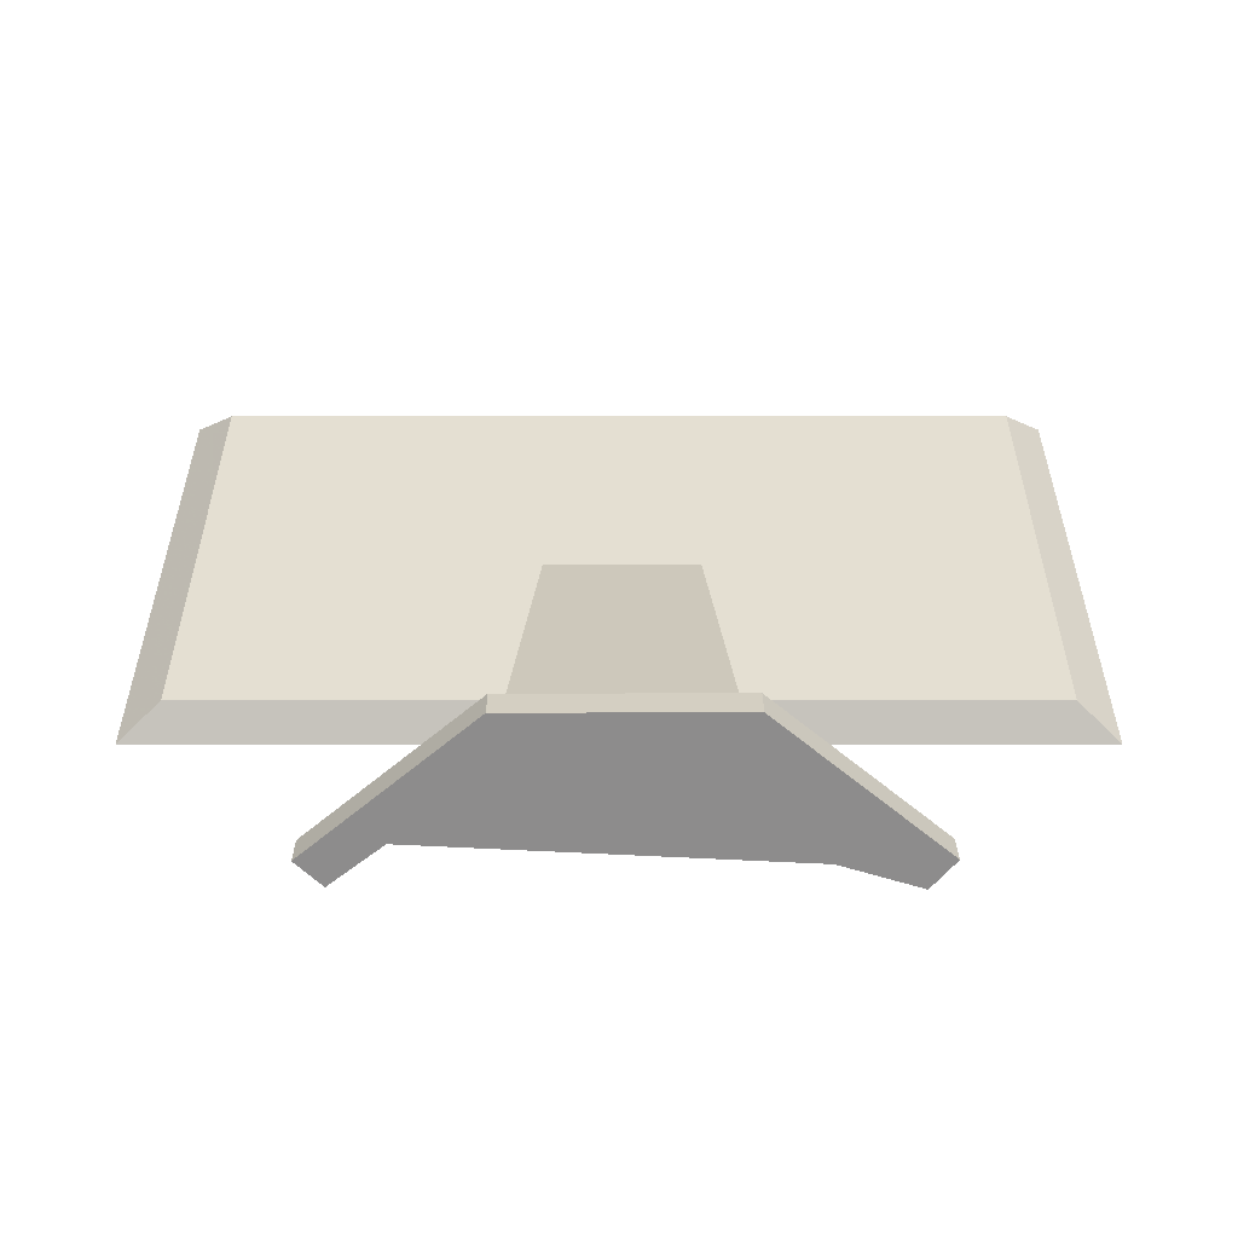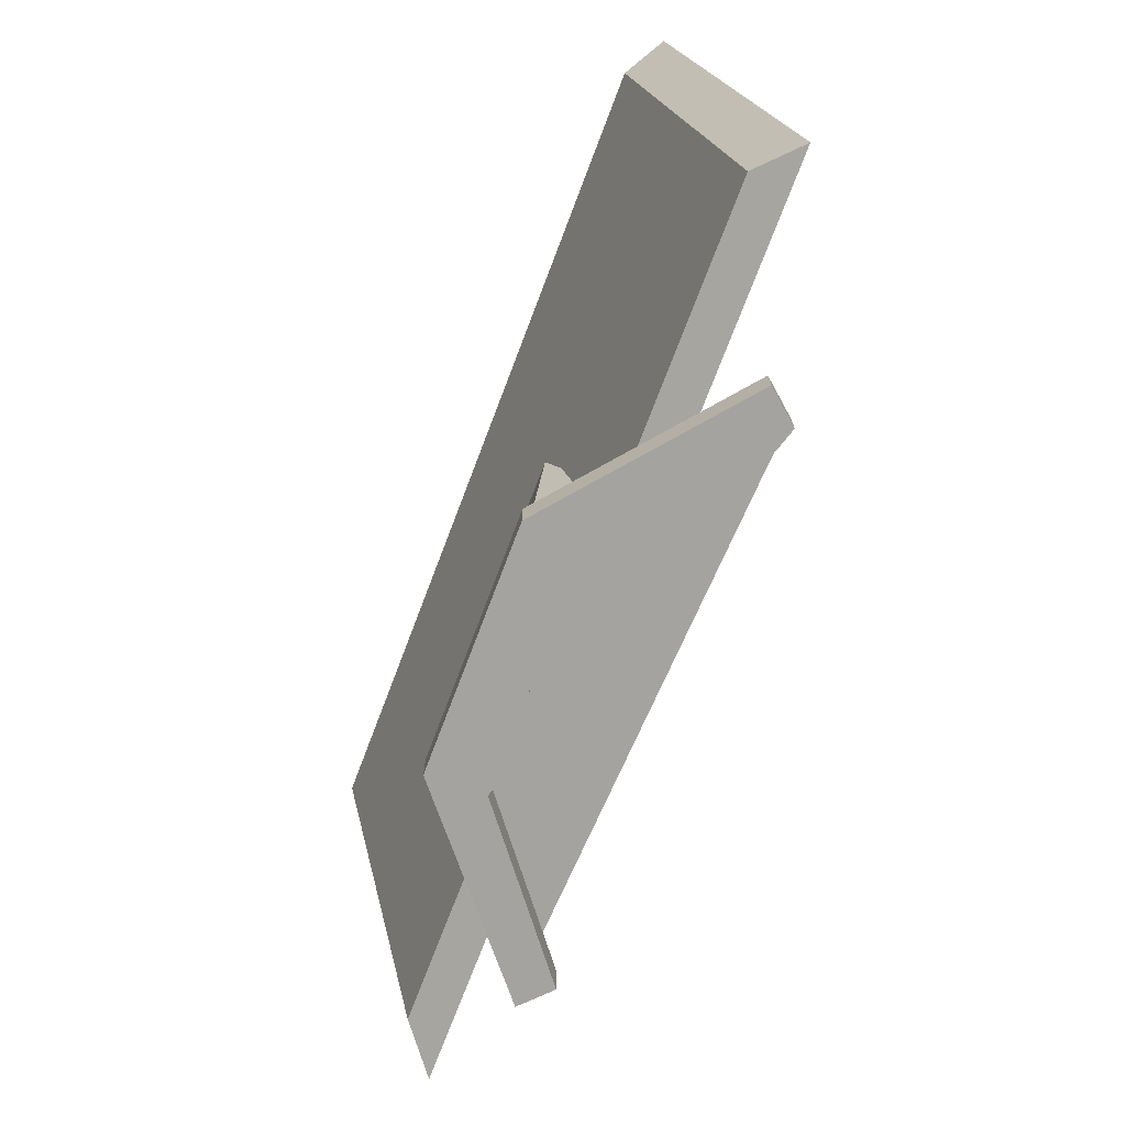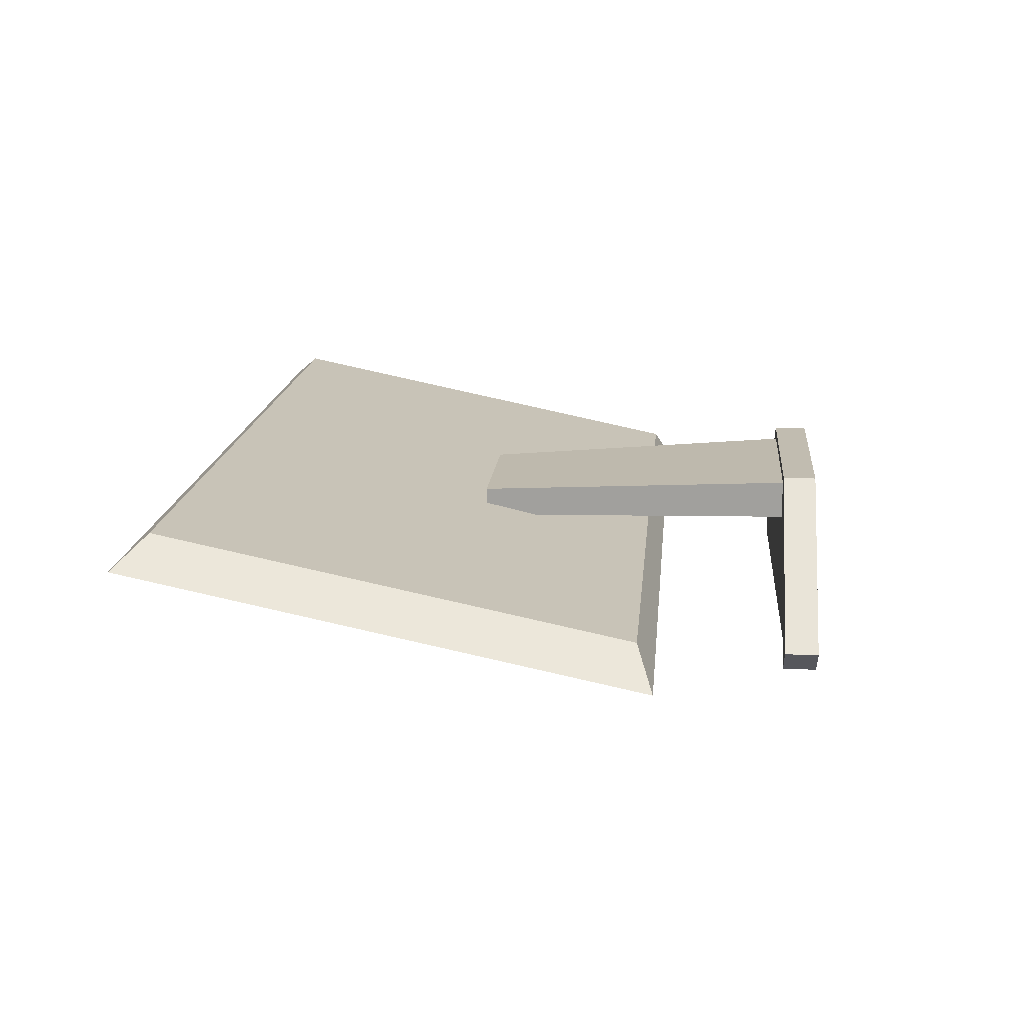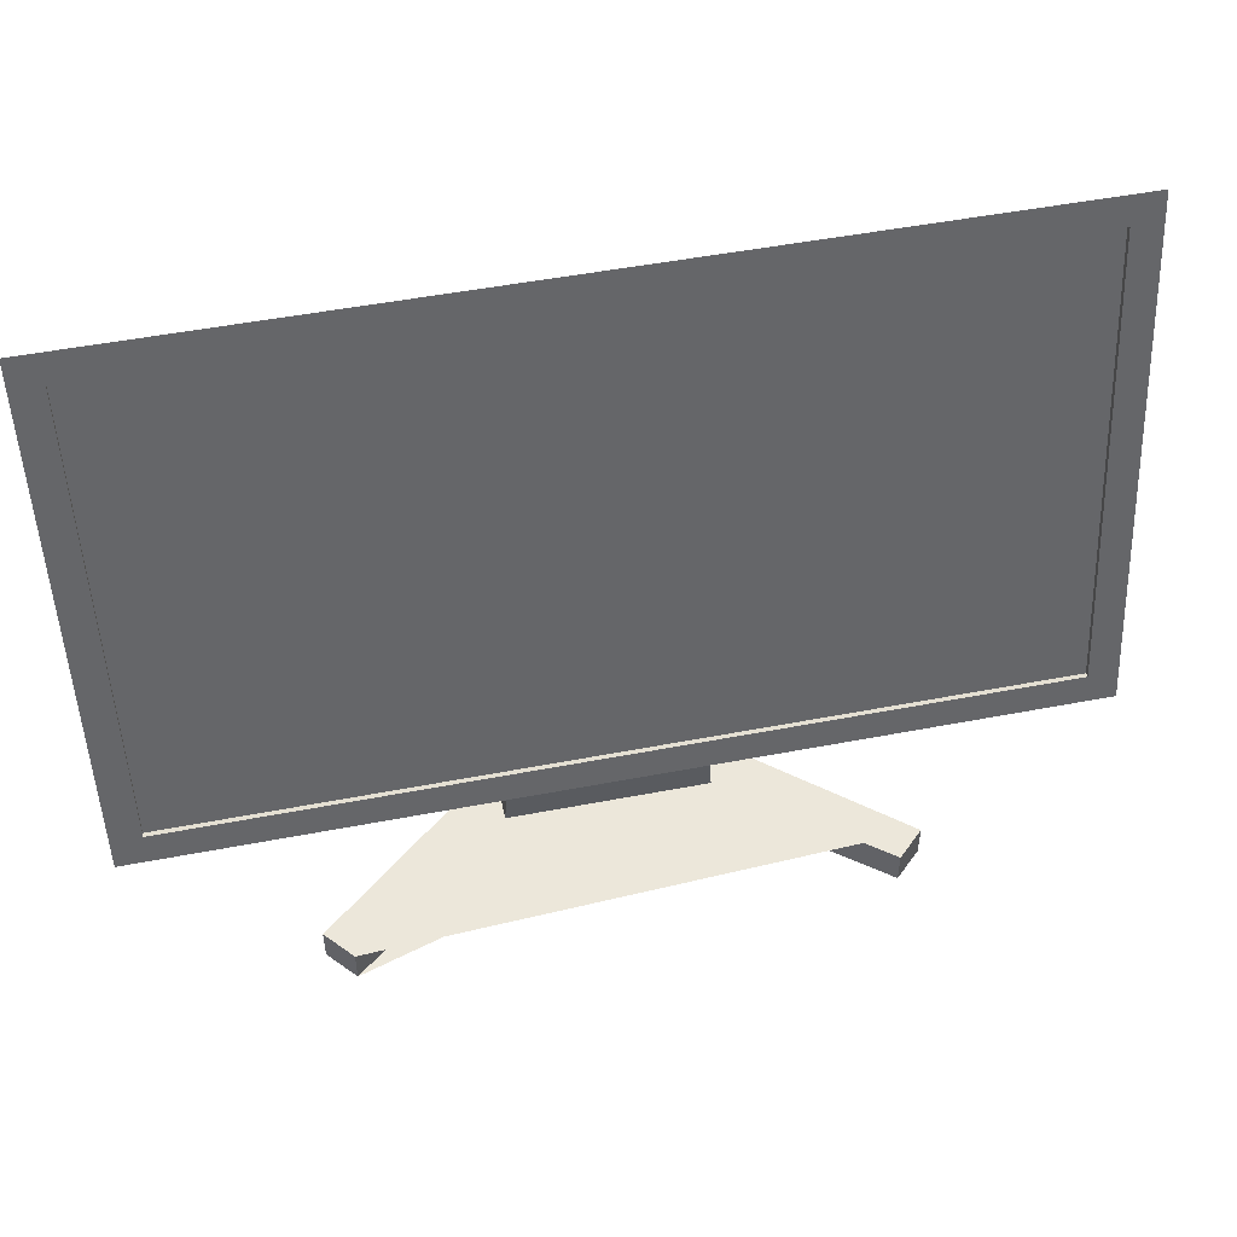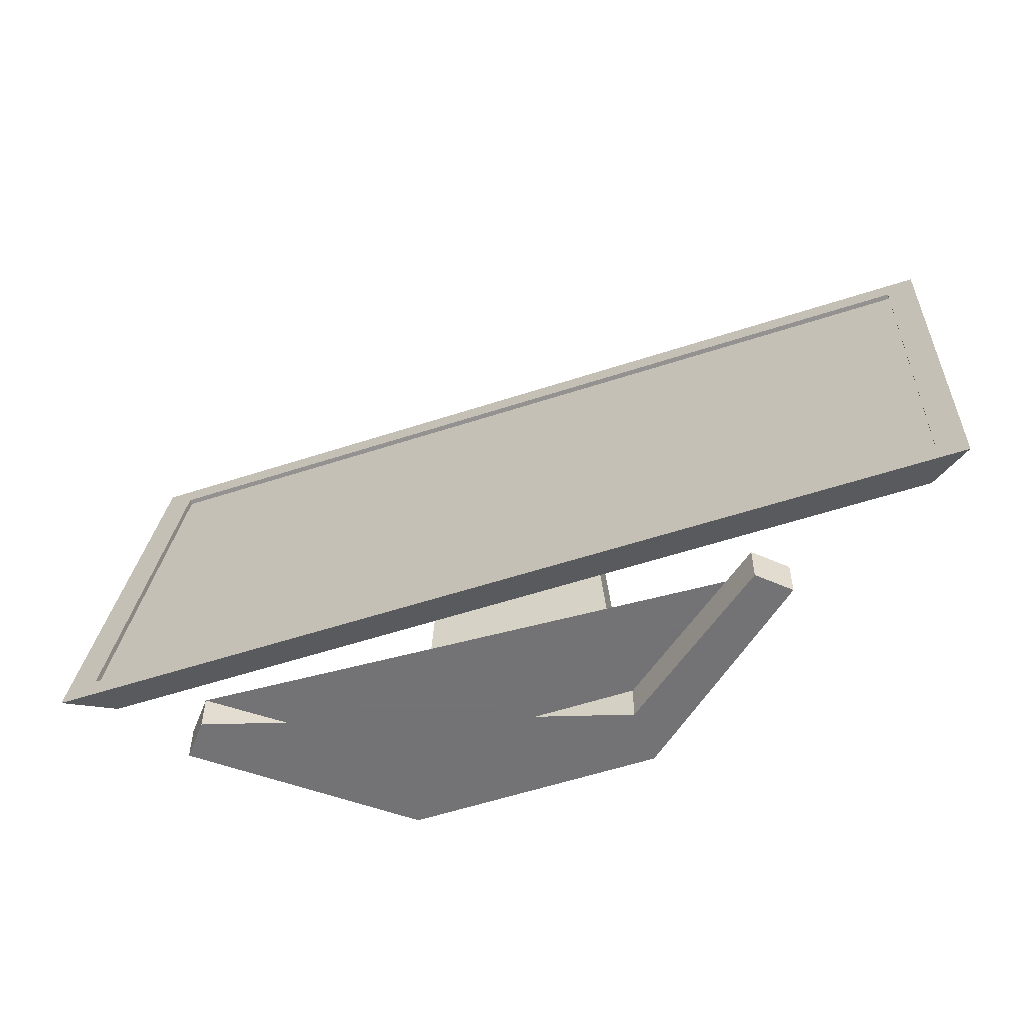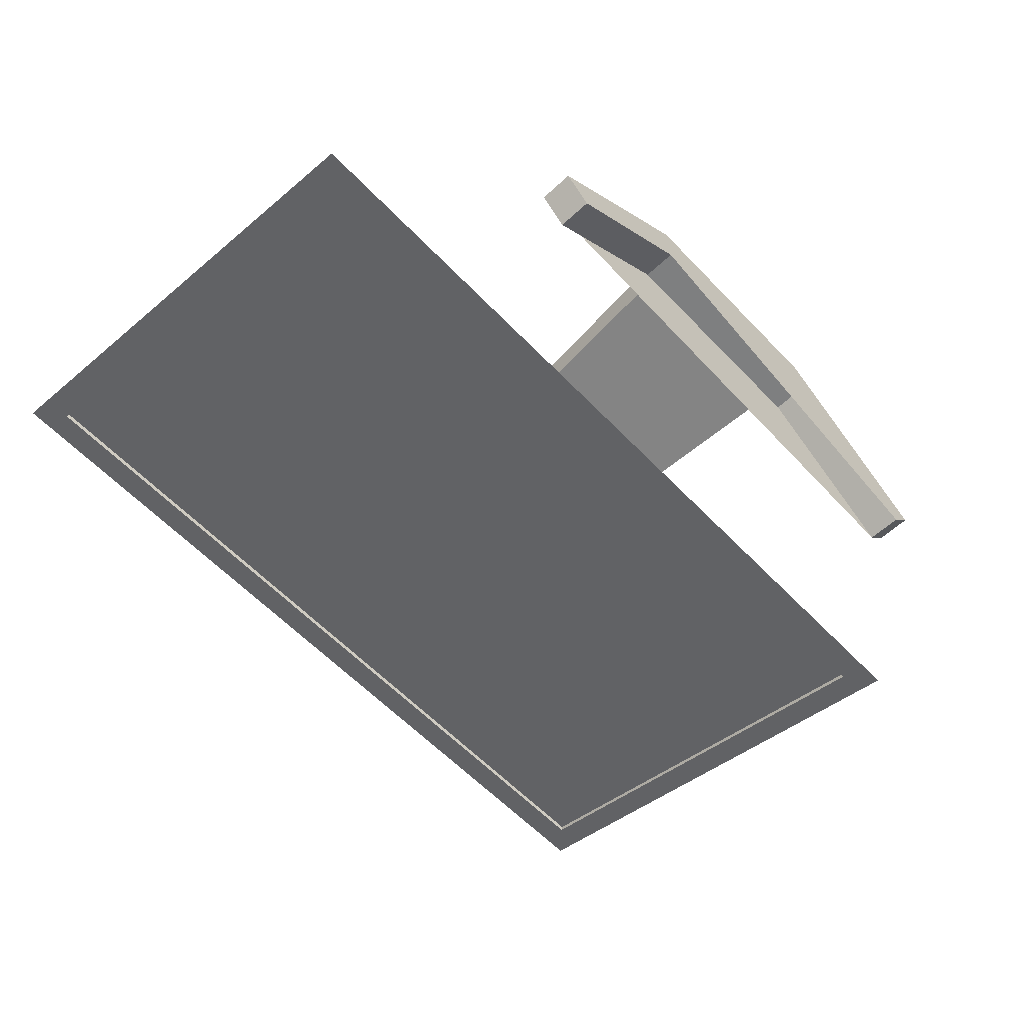
<metadata>
{"format":"obj","ext":"obj","renderer":"f3d","projection":"perspective","resolution":1024,"background":"white","views":[{"elev":25.7,"azim":-0.0,"up":"+Z"},{"elev":-72.9,"azim":69.2,"up":"+Y"},{"elev":16.3,"azim":-84.6,"up":"+Z"},{"elev":50.5,"azim":168.1,"up":"+Y"},{"elev":-56.0,"azim":-161.0,"up":"+Y"},{"elev":-59.7,"azim":-46.6,"up":"+Z"}]}
</metadata>
<code>
v -2.332 0.4601 2.146
v -1.76 8.669 1.599
v 2.475 0.4601 2.146
v 1.903 8.669 1.599
v 2.475 0.4601 1.209
v 1.903 8.669 0.8847
v -2.332 0.4601 1.209
v -1.76 8.669 0.8847
v -5.968 0 -1.672
v -6.616 0 -1.048
v -2.606 0 2.338
v 2.844 0 2.349
v 6.883 0 -1.017
v 6.281 0 -1.726
v 2.844 0 1.038
v -2.563 0 1.028
v -5.968 0.8144 -1.672
v -6.616 0.8144 -1.048
v -2.606 0.8144 2.338
v 2.844 0.8144 2.349
v 6.883 0.8144 -1.017
v 6.281 0.8144 -1.726
v 2.844 0.8144 1.038
v -2.563 0.8144 1.028
v -9.905 4.36 0.3307
v -9.905 15.59 2.628
v 9.905 4.36 0.3307
v 9.905 15.59 2.628
v 10.9 3.954 -0.5481
v 10.9 16.31 1.979
v -10.9 3.954 -0.5481
v -10.9 16.31 1.979
v 10.2 4.639 -0.4079
v 10.2 15.62 1.839
v -10.2 4.639 -0.4079
v -10.2 15.62 1.839
v 10.2 4.614 -0.2865
v 10.2 15.6 1.96
v -10.2 4.614 -0.2865
v -10.2 15.6 1.96
o Team_small_computer
f 3 4 2 1
f 5 6 4 3
f 7 8 6 5
f 1 2 8 7
f 4 6 8 2
f 5 3 1 7
f 10 18 17 9
f 11 19 18 10
f 12 20 19 11
f 13 21 20 12
f 14 22 21 13
f 15 23 22 14
f 16 24 23 15
f 9 17 24 16
f 16 15 14 13 12 11 10 9
f 18 19 20 21 22 23 24 17
f 27 28 26 25
f 29 30 28 27
f 25 26 32 31
f 28 30 32 26
f 29 27 25 31
f 31 35 33 29
f 32 36 35 31
f 30 34 36 32
f 29 33 34 30
f 35 39 37 33
f 36 40 39 35
f 34 38 40 36
f 33 37 38 34
f 39 40 38 37

</code>
